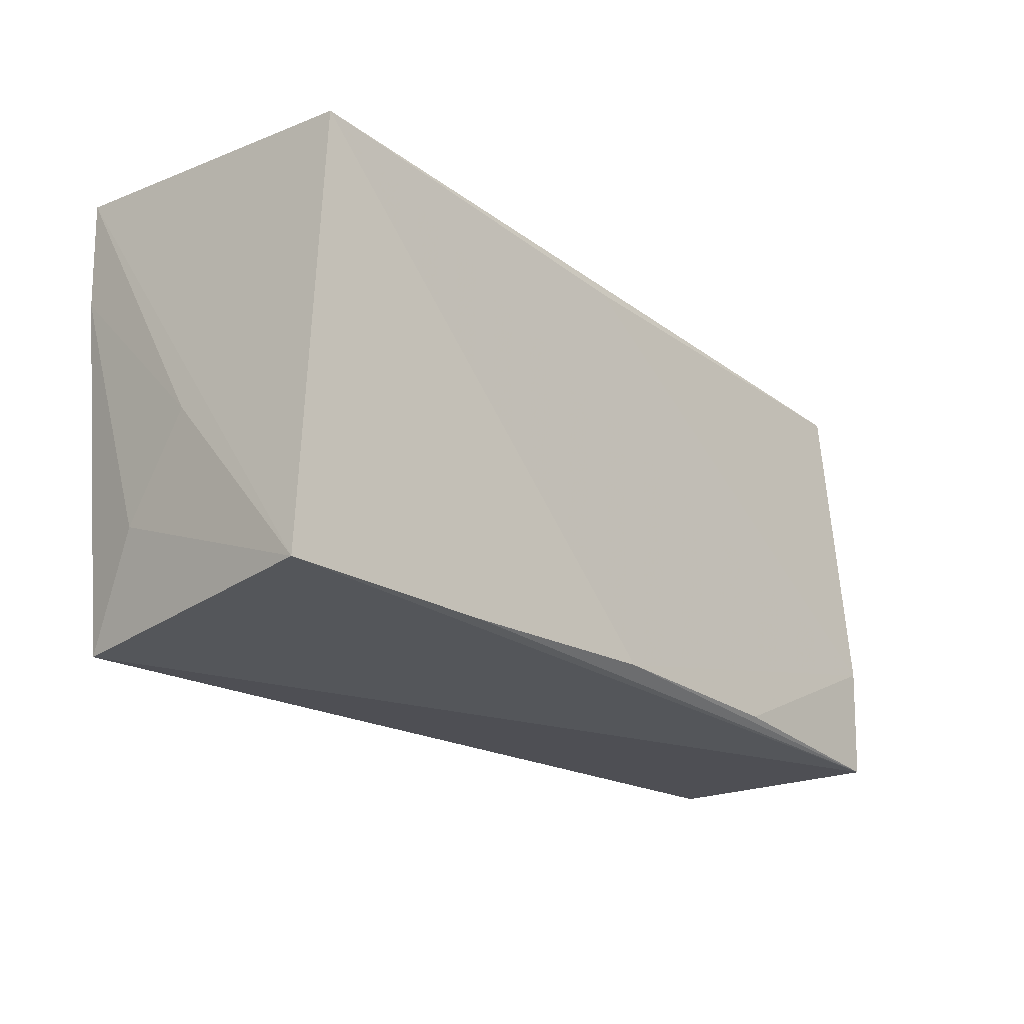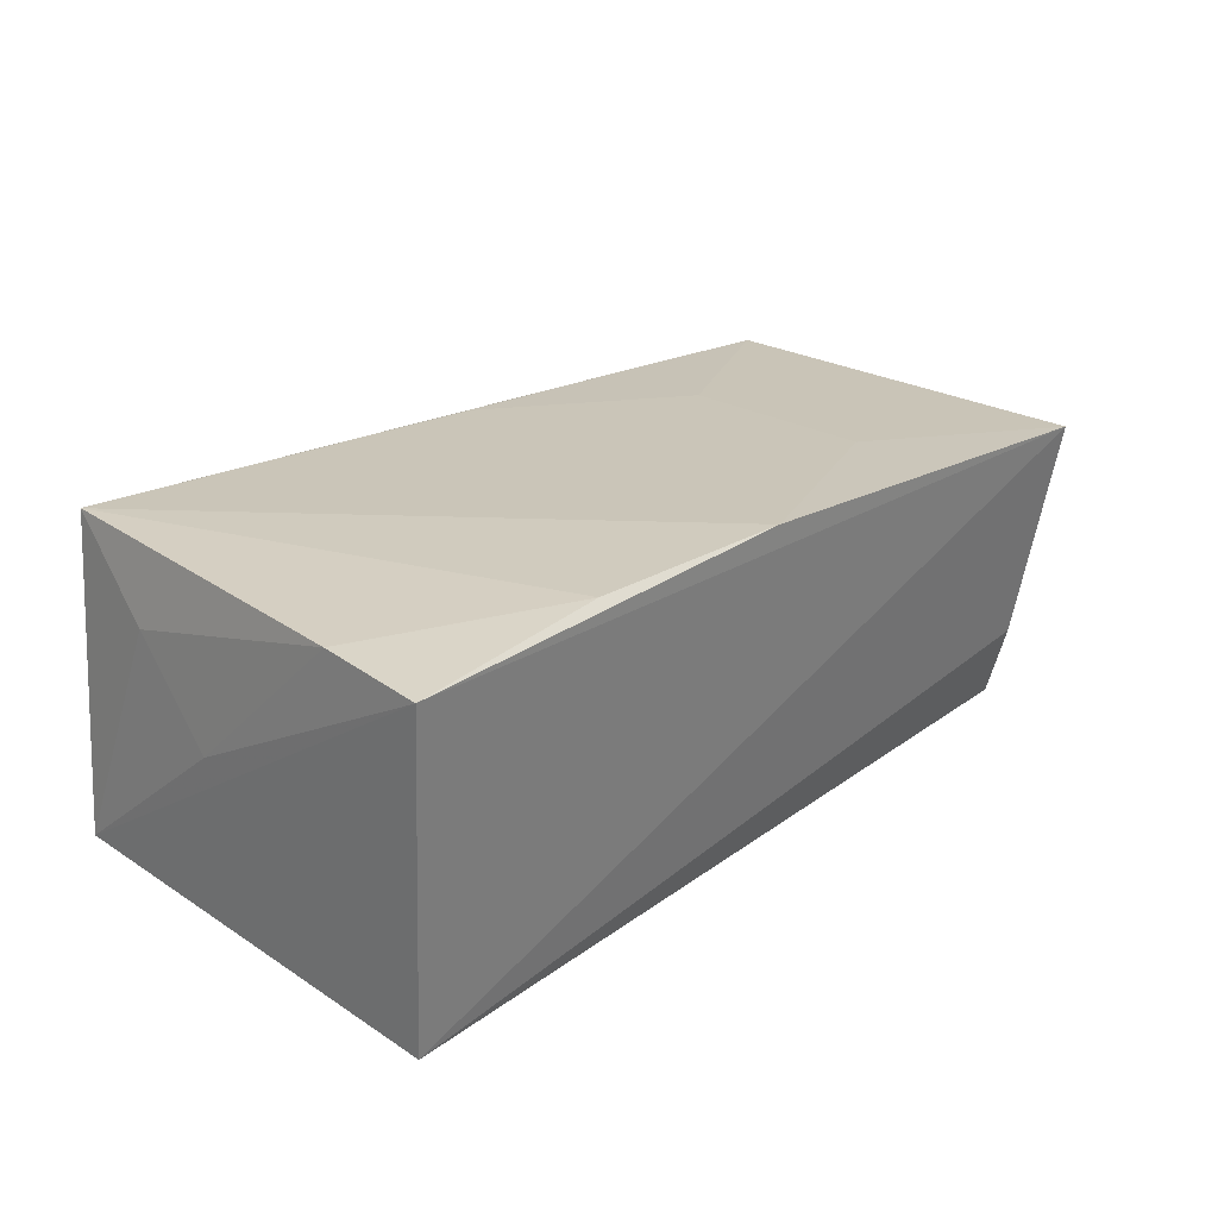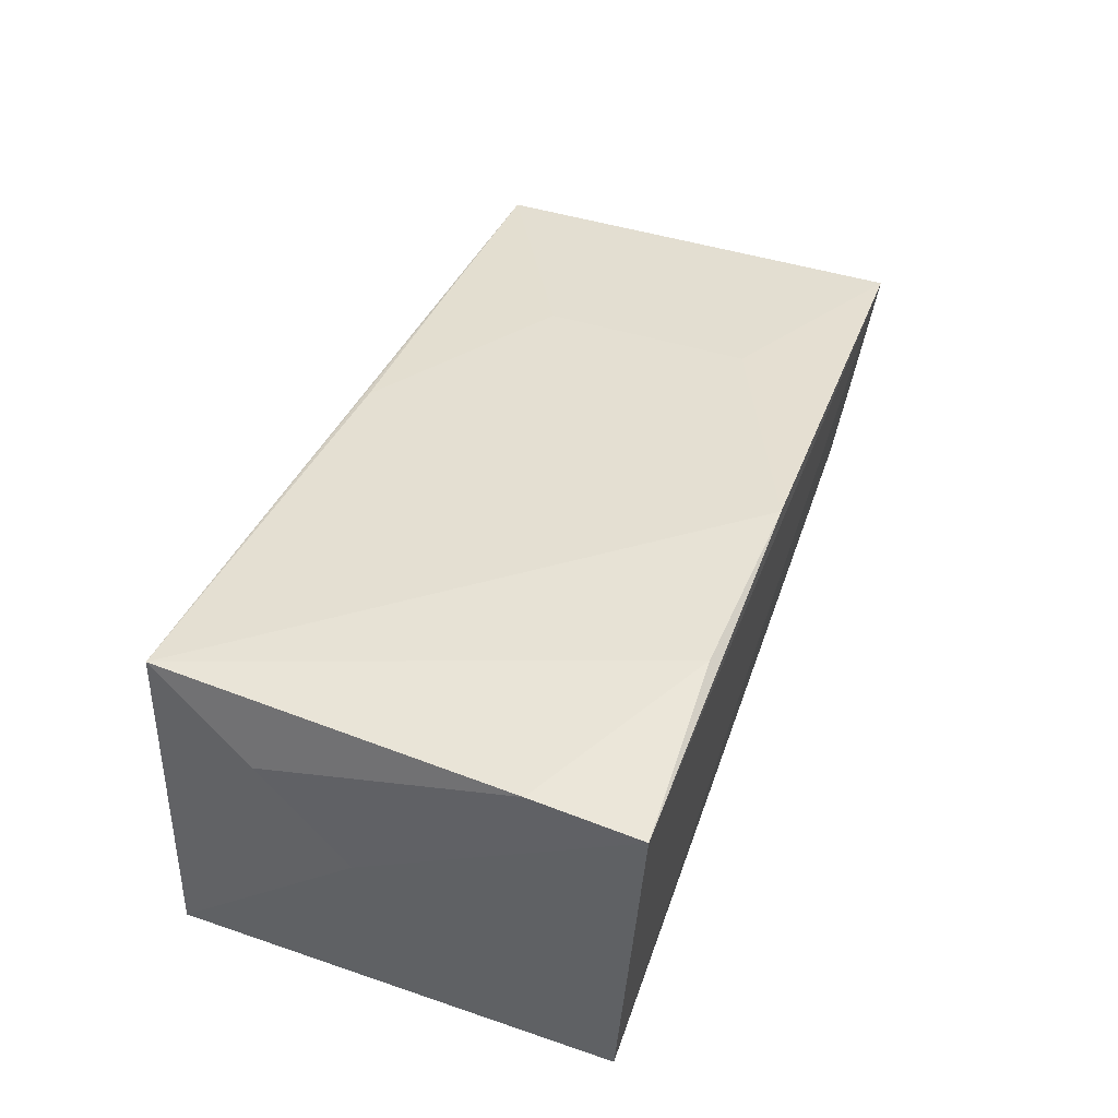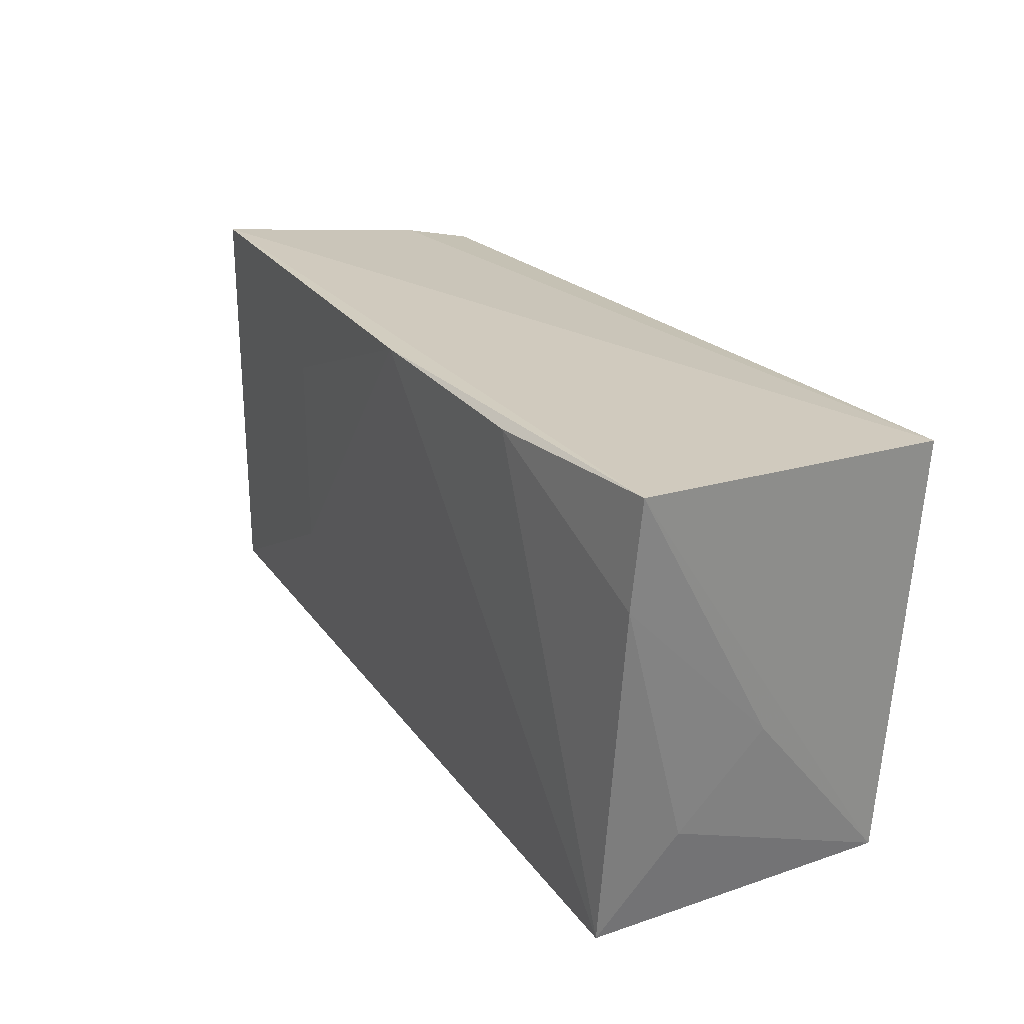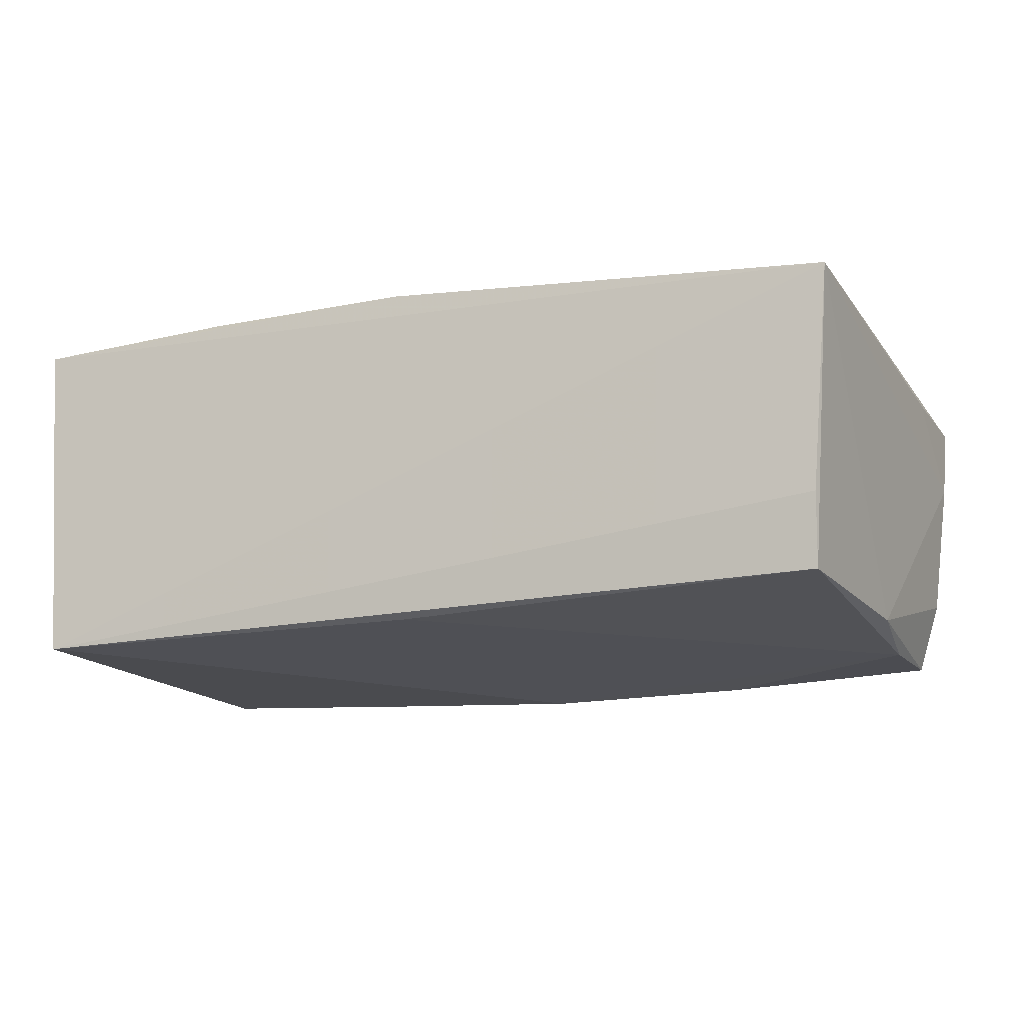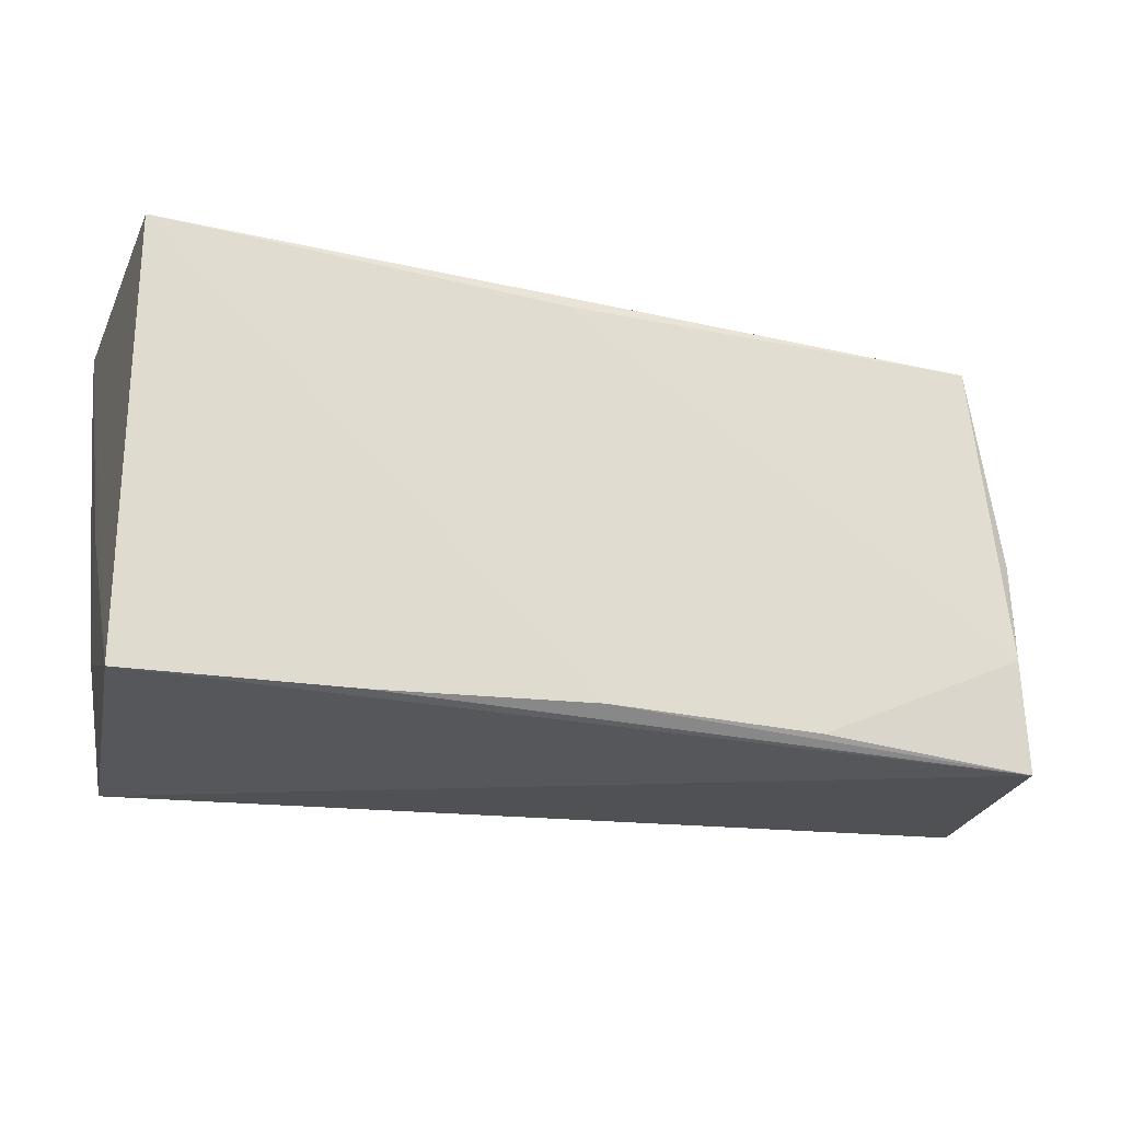
<metadata>
{"format":"obj","ext":"obj","renderer":"f3d","projection":"perspective","resolution":1024,"background":"white","views":[{"elev":-23.0,"azim":131.1,"up":"+Y"},{"elev":25.1,"azim":132.4,"up":"+Z"},{"elev":42.1,"azim":109.0,"up":"+Z"},{"elev":25.0,"azim":58.2,"up":"+Y"},{"elev":-19.3,"azim":-160.2,"up":"+Z"},{"elev":-24.8,"azim":162.3,"up":"+Y"}]}
</metadata>
<code>
v 0.02385 -0.02613 -0.01798
v -0.05151 -0.002366 -0.01842
v -0.001441 -0.02545 -0.01975
v -0.04831 0.02483 -0.01016
v -0.05498 -0.02572 -0.01074
v 0.04638 -0.02775 0.02029
v 0.002489 0.0284 0.02078
v -0.03006 -0.009769 0.0167
v 0.05007 -0.02614 -0.0162
v -0.04771 0.02269 -0.01872
v -0.03171 -0.02524 0.01544
v 0.002984 0.02248 -0.01972
v -0.05743 -0.02382 0.005095
v -0.05149 0.02836 0.01635
v 0.05069 0.02509 -0.01975
v 0.05208 0.02827 0.01968
v 0.05111 0.01535 0.02037
v -0.02717 0.01598 0.01808
v 0.02804 0.02738 0.02116
v -0.05103 -0.01449 -0.01975
v -0.058 -0.02481 0.01356
v 0.04934 -0.01519 0.01166
v -0.02637 -0.02604 -0.01972
v 0.05097 -0.004116 0.001863
v -0.006526 -0.02542 0.01725
v -0.05206 -0.02775 -0.01868
v -0.05659 -0.01205 0.01343
f 16 7 19
f 19 7 6
f 16 15 14
f 14 7 16
f 26 6 21
f 21 6 11
f 11 8 21
f 6 7 25
f 7 8 25
f 25 11 6
f 8 11 25
f 16 19 17
f 17 19 6
f 6 22 17
f 21 8 18
f 18 14 21
f 18 8 7
f 7 14 18
f 15 3 20
f 9 22 6
f 9 15 16
f 6 26 9
f 21 14 27
f 4 14 15
f 3 26 23
f 23 20 3
f 26 20 23
f 5 26 21
f 24 17 22
f 22 9 24
f 16 17 24
f 24 9 16
f 1 3 15
f 15 9 1
f 1 26 3
f 1 9 26
f 10 4 15
f 14 4 10
f 21 27 13
f 13 5 21
f 13 27 14
f 15 20 12
f 12 10 15
f 20 10 12
f 2 10 20
f 2 20 26
f 26 5 2
f 5 13 2
f 14 10 2
f 2 13 14

</code>
